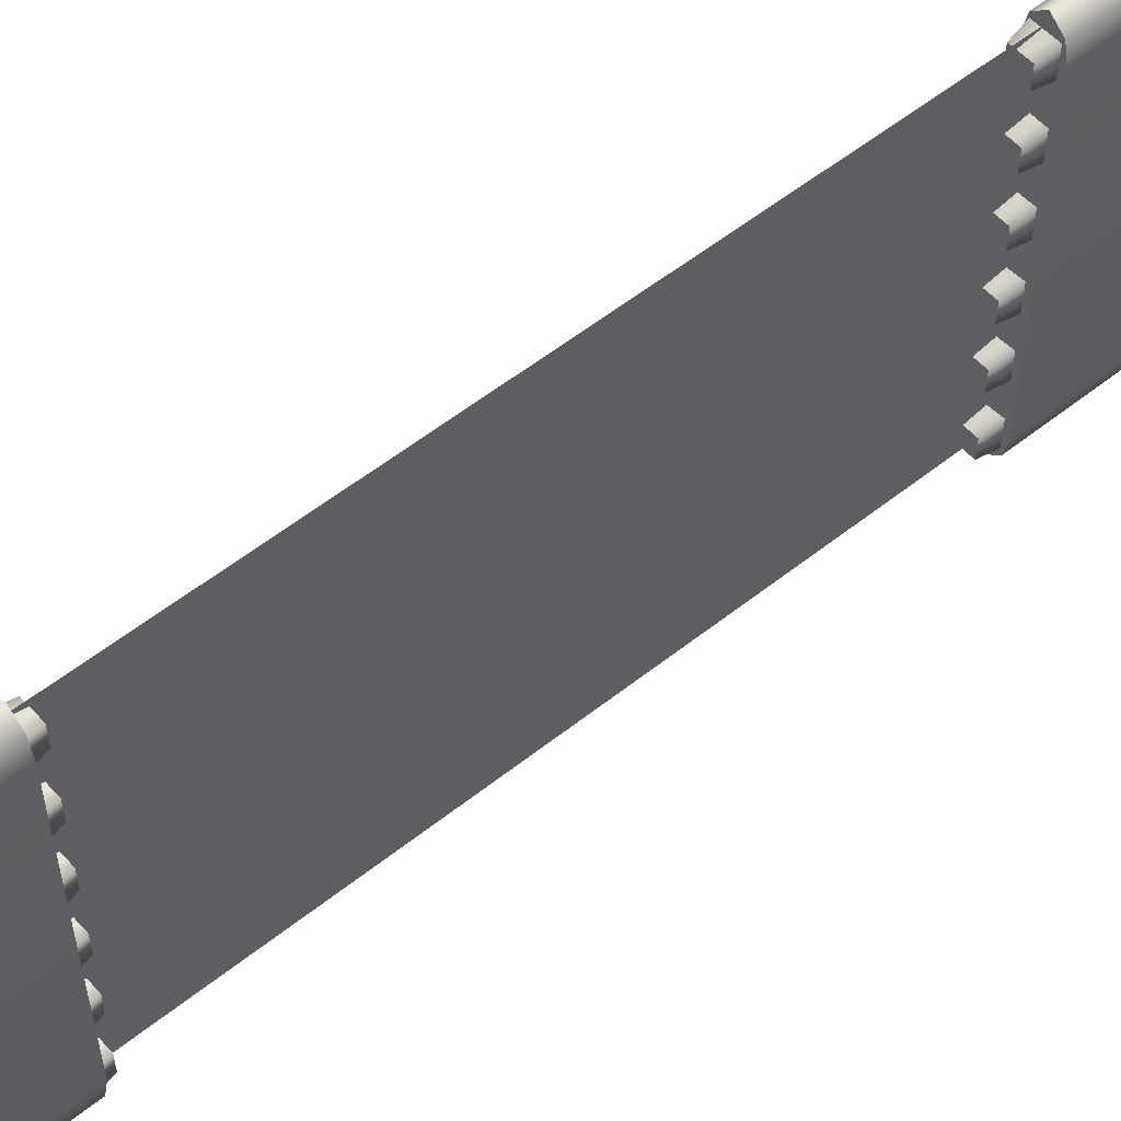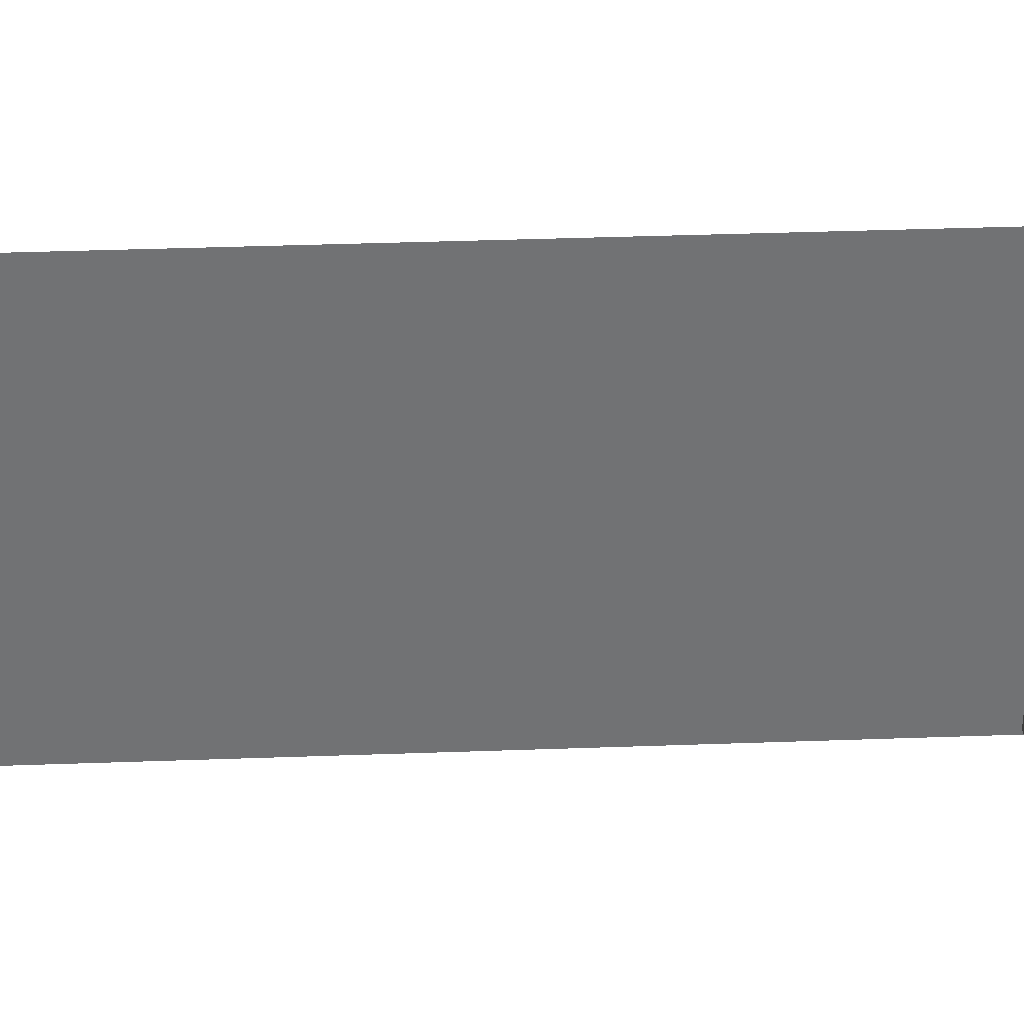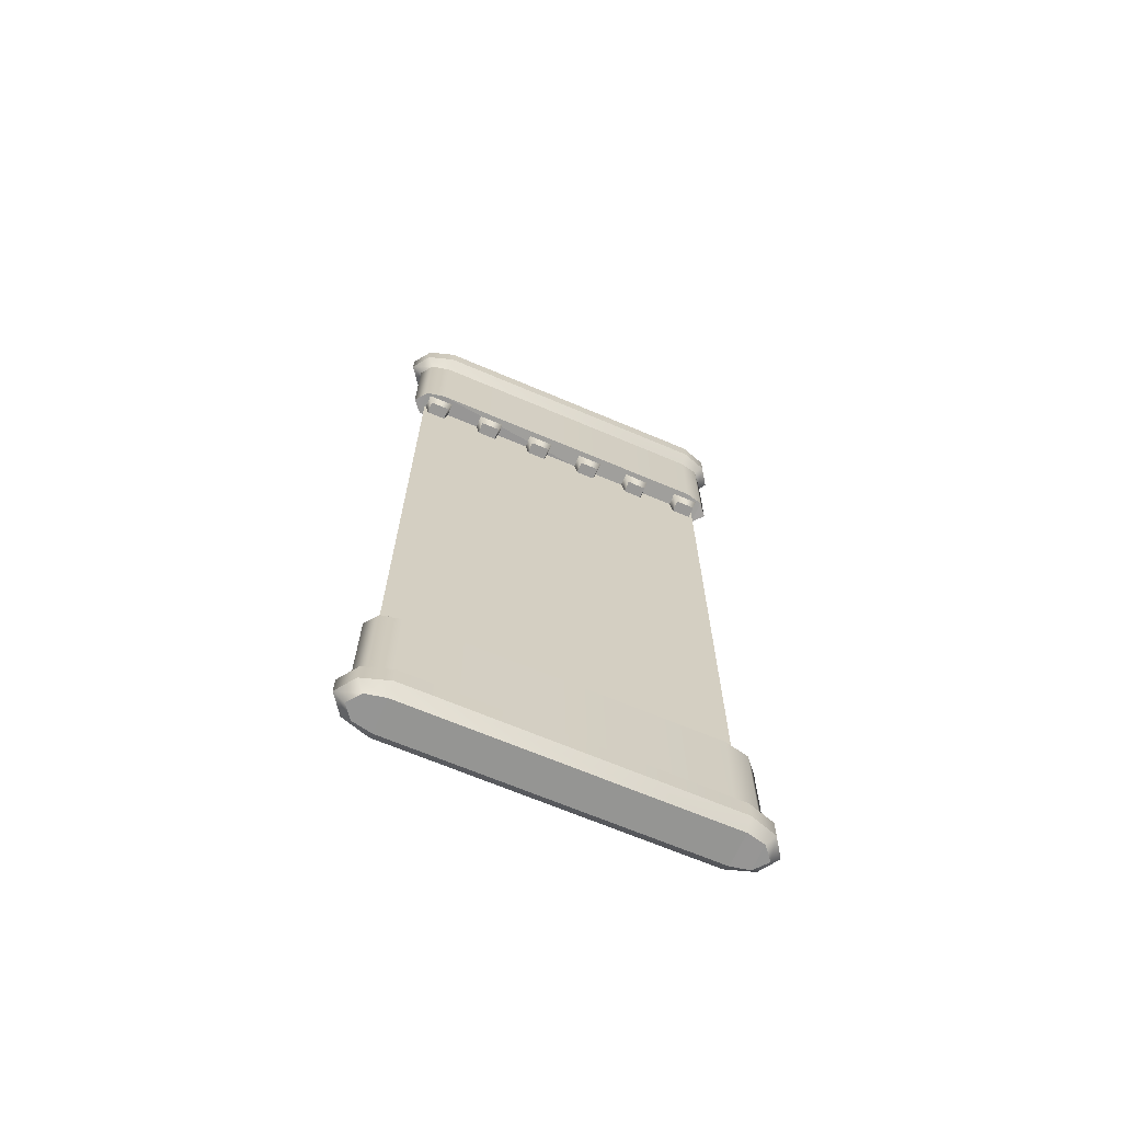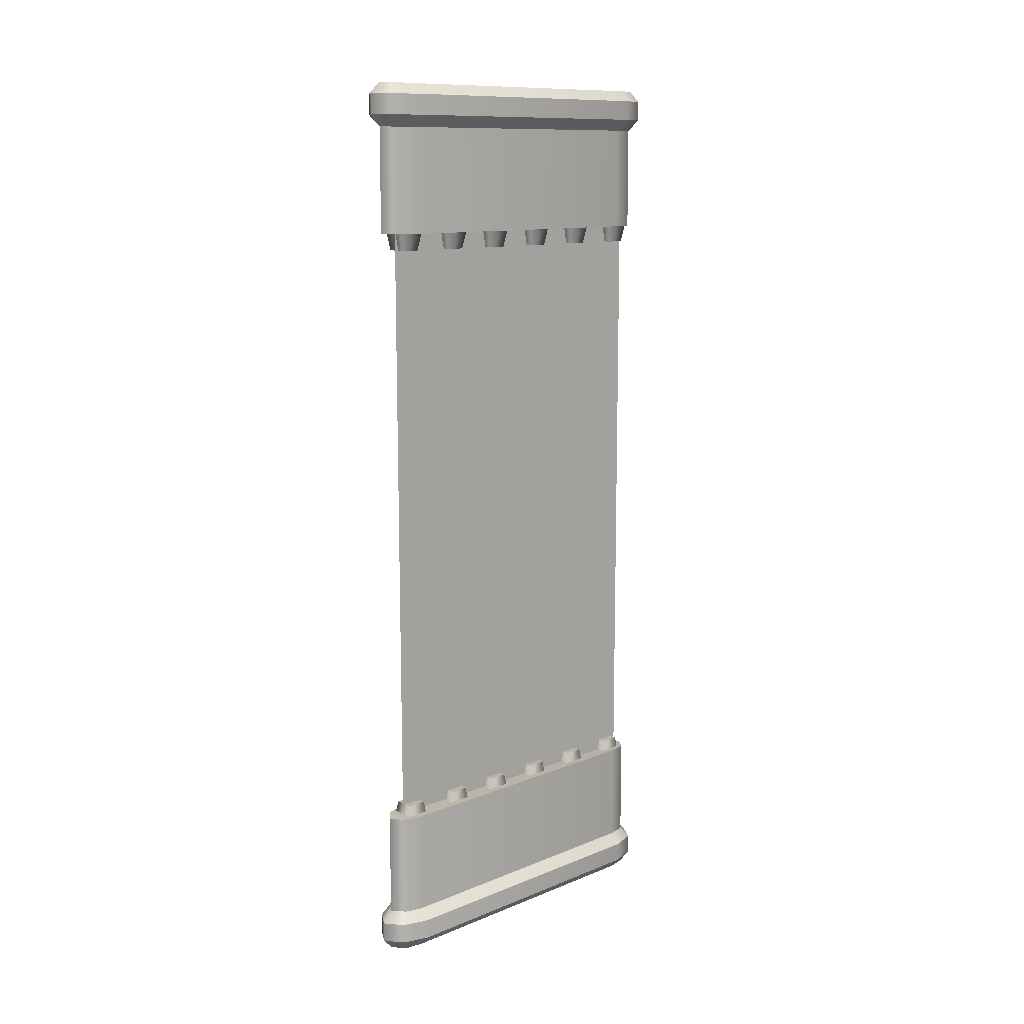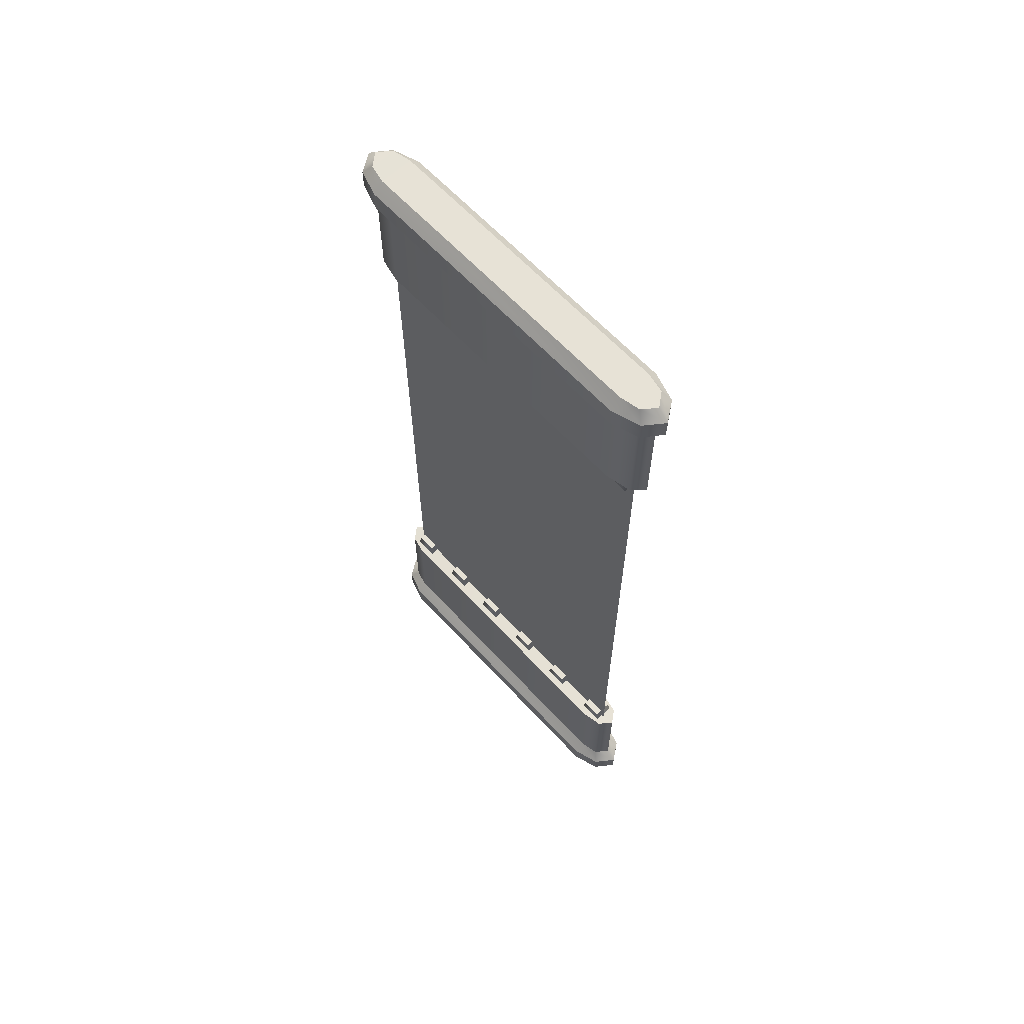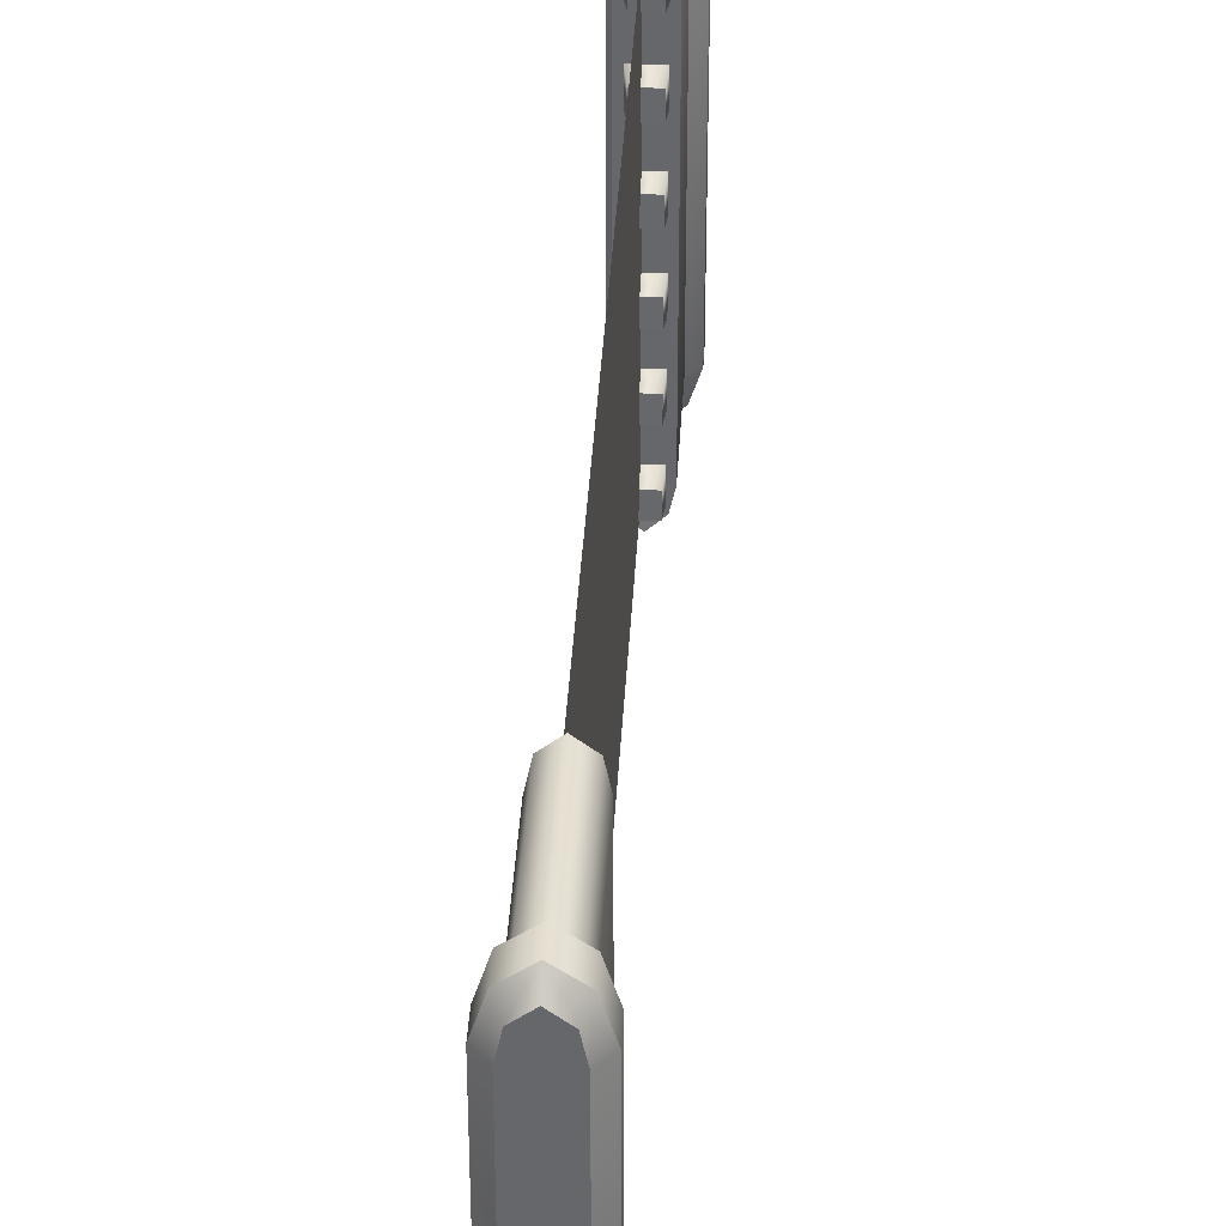
<metadata>
{"format":"obj","ext":"obj","renderer":"f3d","projection":"perspective","resolution":1024,"background":"white","views":[{"elev":55.4,"azim":-130.0,"up":"+Y"},{"elev":34.8,"azim":-92.9,"up":"+Y"},{"elev":-67.4,"azim":-113.1,"up":"+Z"},{"elev":11.4,"azim":45.6,"up":"+Z"},{"elev":63.1,"azim":137.4,"up":"+Z"},{"elev":37.6,"azim":-176.9,"up":"+Y"}]}
</metadata>
<code>
v  -8.536 12.67 -134.6
v  -8.536 109.7 -134.6
v  -8.536 109.7 -140.9
v  -8.536 12.67 -140.9
v  -0.0001 122.6 -134.6
v  -5.868 118.3 -134.6
v  -4.109 115.8 -131.1
v  -0.0001 119 -131.1
v  -5.347 109.7 -131.1
v  -5.414 14.92 -130
v  -5.868 4.307 -134.6
v  -3.722 6.937 -130
v  -0.0001 0.332 -134.6
v  -0.0001 3.572 -131.1
v  -5.868 4.307 -140.9
v  -0.0001 0.332 -140.9
v  -5.868 118.3 -140.9
v  -0.0001 122.6 -140.9
v  -0.0001 119 -144.4
v  -4.109 115.8 -144.4
v  -5.347 109.7 -144.4
v  -5.347 12.67 -144.3
v  -4.109 7.042 -144.4
v  -0.0001 3.572 -144.4
v  4.109 7.042 -144.4
v  8.536 12.67 -140.9
v  8.536 109.7 -140.9
v  8.536 109.7 -134.6
v  8.536 12.67 -134.6
v  5.868 118.3 -140.9
v  4.109 115.8 -144.4
v  5.347 109.7 -144.4
v  5.347 12.67 -144.3
v  5.868 4.307 -140.9
v  5.868 4.307 -134.6
v  5.868 118.3 -134.6
v  4.109 115.8 -131.1
v  5.347 109.7 -131.1
v  5.347 12.67 -131.2
v  4.109 7.042 -131.1
v  8.535 12.67 134.6
v  8.535 109.7 134.6
v  8.535 109.7 140.9
v  8.535 12.67 140.9
v  -0.0001 122.6 134.6
v  5.868 118.3 134.6
v  3.721 115.7 130.9
v  -0.0001 119 131.1
v  5.413 107.5 130.9
v  5.481 14.92 130.9
v  5.868 4.307 134.6
v  3.721 6.937 130.9
v  -0.0001 0.332 134.6
v  -0.0001 3.572 131.1
v  5.868 4.307 140.9
v  -0.0001 0.332 140.9
v  5.868 118.3 140.9
v  -0.0001 122.6 140.9
v  -0.0001 119 144.4
v  4.109 115.8 144.4
v  5.347 109.7 144.4
v  5.347 12.67 144.3
v  4.109 7.042 144.4
v  -0.0001 3.572 144.4
v  -4.109 7.042 144.4
v  -8.536 12.67 140.9
v  -8.536 109.7 140.9
v  -8.536 109.7 134.6
v  -8.536 12.67 134.6
v  -5.868 118.3 140.9
v  -4.109 115.8 144.4
v  -5.347 109.7 144.4
v  -5.347 12.67 144.3
v  -5.868 4.307 140.9
v  -5.868 4.307 134.6
v  -5.868 118.3 134.6
v  -4.109 115.8 131.1
v  -5.347 109.7 131.1
v  -5.347 12.67 131.2
v  -4.109 7.042 131.1
v  5.356 109.4 -97.89
v  5.364 12.96 -97.96
v  4.06 7.029 -97.89
v  -0.0001 3.572 -97.8
v  3.771 115.7 97.71
v  -0.0001 119 97.8
v  3.771 6.95 97.71
v  5.464 14.63 97.63
v  4.06 115.8 -97.89
v  -5.347 109.7 97.8
v  -5.356 12.95 98.4
v  -4.06 7.029 98.33
v  -0.0001 3.572 97.8
v  -4.109 115.8 -97.8
v  -0.0001 119 -97.8
v  -3.77 6.95 -97.27
v  -5.405 14.63 -97.19
v  -4.109 115.8 97.8
v  5.405 107.7 97.7
v  -5.347 109.7 -97.8
v  3.381 114.4 -100
v  -3.872 114.4 -99.85
v  -2.986 113.3 -94.06
v  2.949 113.3 -94.19
v  -3.871 105.8 -99.83
v  -2.985 107 -94.05
v  3.381 105.8 -99.99
v  2.949 107 -94.17
v  3.381 94.7 -100
v  -3.872 94.7 -99.85
v  -2.986 93.57 -94.06
v  2.949 93.57 -94.19
v  -3.871 86.09 -99.83
v  -2.985 87.25 -94.05
v  3.381 86.09 -99.99
v  2.949 87.25 -94.17
v  3.381 75.26 -100
v  -3.872 75.26 -99.85
v  -2.986 74.13 -94.06
v  2.949 74.13 -94.19
v  -3.871 66.65 -99.83
v  -2.985 67.81 -94.05
v  3.381 66.65 -99.99
v  2.949 67.81 -94.17
v  3.381 55.83 -100
v  -3.872 55.83 -99.85
v  -2.986 54.71 -94.06
v  2.949 54.71 -94.19
v  -3.871 47.23 -99.83
v  -2.985 48.39 -94.05
v  3.381 47.23 -99.99
v  2.949 48.39 -94.17
v  3.381 37.01 -100
v  -3.872 37.01 -99.85
v  -2.986 35.88 -94.06
v  2.949 35.88 -94.19
v  -3.871 28.41 -99.83
v  -2.985 29.57 -94.05
v  3.381 28.41 -99.99
v  2.949 29.57 -94.17
v  3.381 17.45 -100
v  -3.872 17.45 -99.85
v  -2.986 16.32 -94.06
v  2.949 16.32 -94.19
v  -3.871 8.845 -99.83
v  -2.985 10 -94.05
v  3.381 8.845 -99.99
v  2.949 10 -94.17
v  -3.599 114.4 98.23
v  3.654 114.4 98.07
v  2.768 113.3 92.28
v  -3.167 113.3 92.41
v  3.653 105.8 98.05
v  2.767 107 92.27
v  -3.599 105.8 98.21
v  -3.167 107 92.39
v  -3.599 94.7 98.23
v  3.654 94.7 98.07
v  2.768 93.57 92.28
v  -3.167 93.57 92.41
v  3.653 86.09 98.05
v  2.767 87.25 92.27
v  -3.599 86.09 98.21
v  -3.167 87.25 92.39
v  -3.599 75.26 98.23
v  3.654 75.26 98.07
v  2.768 74.13 92.28
v  -3.167 74.13 92.41
v  3.653 66.65 98.05
v  2.767 67.81 92.27
v  -3.599 66.65 98.21
v  -3.167 67.81 92.39
v  -3.599 55.83 98.23
v  3.654 55.83 98.07
v  2.768 54.71 92.28
v  -3.167 54.71 92.41
v  3.653 47.23 98.05
v  2.767 48.39 92.27
v  -3.599 47.23 98.21
v  -3.167 48.39 92.39
v  -3.599 37.01 98.23
v  3.654 37.01 98.07
v  2.768 35.88 92.28
v  -3.167 35.88 92.41
v  3.653 28.41 98.05
v  2.767 29.57 92.27
v  -3.599 28.41 98.21
v  -3.167 29.57 92.39
v  -3.599 17.45 98.23
v  3.654 17.45 98.07
v  2.768 16.32 92.28
v  -3.167 16.32 92.41
v  3.653 8.845 98.05
v  2.767 10 92.27
v  -3.599 8.845 98.21
v  -3.167 10 92.39
g Box007
f 1 2 3
f 3 4 1
f 5 6 7
f 7 8 5
f 6 2 9
f 9 7 6
f 2 1 10
f 10 9 2
f 1 11 12
f 12 10 1
f 11 13 14
f 14 12 11
f 13 11 15
f 15 16 13
f 17 6 5
f 5 18 17
f 15 11 1
f 1 4 15
f 18 19 20
f 20 17 18
f 17 20 21
f 21 3 17
f 3 21 22
f 22 4 3
f 4 22 23
f 23 15 4
f 15 23 24
f 24 16 15
f 6 17 3
f 3 2 6
f 24 23 25
f 26 27 28
f 28 29 26
f 18 30 31
f 31 19 18
f 30 27 32
f 32 31 30
f 27 26 33
f 33 32 27
f 26 34 25
f 25 33 26
f 34 16 24
f 24 25 34
f 16 34 35
f 35 13 16
f 36 30 18
f 18 5 36
f 35 34 26
f 26 29 35
f 5 8 37
f 37 36 5
f 36 37 38
f 38 28 36
f 28 38 39
f 39 29 28
f 29 39 40
f 40 35 29
f 35 40 14
f 14 13 35
f 30 36 28
f 28 27 30
f 20 31 32
f 32 21 20
f 20 19 31
f 21 32 33
f 33 22 21
f 22 33 25
f 25 23 22
f 41 42 43
f 43 44 41
f 45 46 47
f 47 48 45
f 46 42 49
f 49 47 46
f 42 41 50
f 50 49 42
f 41 51 52
f 52 50 41
f 51 53 54
f 54 52 51
f 53 51 55
f 55 56 53
f 57 46 45
f 45 58 57
f 55 51 41
f 41 44 55
f 58 59 60
f 60 57 58
f 57 60 61
f 61 43 57
f 43 61 62
f 62 44 43
f 44 62 63
f 63 55 44
f 55 63 64
f 64 56 55
f 46 57 43
f 43 42 46
f 64 63 65
f 66 67 68
f 68 69 66
f 58 70 71
f 71 59 58
f 70 67 72
f 72 71 70
f 67 66 73
f 73 72 67
f 66 74 65
f 65 73 66
f 74 56 64
f 64 65 74
f 56 74 75
f 75 53 56
f 76 70 58
f 58 45 76
f 75 74 66
f 66 69 75
f 45 48 77
f 77 76 45
f 76 77 78
f 78 68 76
f 68 78 79
f 79 69 68
f 69 79 80
f 80 75 69
f 75 80 54
f 54 53 75
f 70 76 68
f 68 67 70
f 60 71 72
f 72 61 60
f 60 59 71
f 61 72 73
f 73 62 61
f 62 73 65
f 65 63 62
f 38 81 82
f 82 39 38
f 40 83 84
f 84 14 40
f 47 85 86
f 86 48 47
f 87 88 50
f 50 52 87
f 37 89 81
f 81 38 37
f 78 90 91
f 91 79 78
f 80 92 93
f 93 54 80
f 7 94 95
f 95 8 7
f 96 97 10
f 10 12 96
f 77 98 90
f 90 78 77
f 49 50 88
f 88 99 49
f 52 54 93
f 93 87 52
f 37 8 95
f 95 89 37
f 40 39 82
f 82 83 40
f 47 49 99
f 99 85 47
f 100 9 10
f 10 97 100
f 12 14 84
f 84 96 12
f 77 48 86
f 86 98 77
f 80 79 91
f 91 92 80
f 7 9 100
f 100 94 7
f 100 81 89
f 89 94 100
f 97 82 81
f 81 100 97
f 94 89 95
f 82 97 96
f 96 83 82
f 83 96 84
f 85 98 86
f 88 91 90
f 90 99 88
f 85 99 90
f 90 98 85
f 87 92 91
f 91 88 87
f 87 93 92
f 101 102 103
f 103 104 101
f 102 105 106
f 106 103 102
f 105 107 108
f 108 106 105
f 107 101 104
f 104 108 107
f 103 106 108
f 108 104 103
f 109 110 111
f 111 112 109
f 110 113 114
f 114 111 110
f 113 115 116
f 116 114 113
f 115 109 112
f 112 116 115
f 111 114 116
f 116 112 111
f 117 118 119
f 119 120 117
f 118 121 122
f 122 119 118
f 121 123 124
f 124 122 121
f 123 117 120
f 120 124 123
f 119 122 124
f 124 120 119
f 125 126 127
f 127 128 125
f 126 129 130
f 130 127 126
f 129 131 132
f 132 130 129
f 131 125 128
f 128 132 131
f 127 130 132
f 132 128 127
f 133 134 135
f 135 136 133
f 134 137 138
f 138 135 134
f 137 139 140
f 140 138 137
f 139 133 136
f 136 140 139
f 135 138 140
f 140 136 135
f 141 142 143
f 143 144 141
f 142 145 146
f 146 143 142
f 145 147 148
f 148 146 145
f 147 141 144
f 144 148 147
f 143 146 148
f 148 144 143
f 149 150 151
f 151 152 149
f 150 153 154
f 154 151 150
f 153 155 156
f 156 154 153
f 155 149 152
f 152 156 155
f 151 154 156
f 156 152 151
f 157 158 159
f 159 160 157
f 158 161 162
f 162 159 158
f 161 163 164
f 164 162 161
f 163 157 160
f 160 164 163
f 159 162 164
f 164 160 159
f 165 166 167
f 167 168 165
f 166 169 170
f 170 167 166
f 169 171 172
f 172 170 169
f 171 165 168
f 168 172 171
f 167 170 172
f 172 168 167
f 173 174 175
f 175 176 173
f 174 177 178
f 178 175 174
f 177 179 180
f 180 178 177
f 179 173 176
f 176 180 179
f 175 178 180
f 180 176 175
f 181 182 183
f 183 184 181
f 182 185 186
f 186 183 182
f 185 187 188
f 188 186 185
f 187 181 184
f 184 188 187
f 183 186 188
f 188 184 183
f 189 190 191
f 191 192 189
f 190 193 194
f 194 191 190
f 193 195 196
f 196 194 193
f 195 189 192
f 192 196 195
f 191 194 196
f 196 192 191
v  0.7428 114.9 100.9
v  0.7428 114.9 -98.01
v  0.6764 8.951 -96.95
v  0.6848 8.669 101.5
g Object003
f 197 198 199
f 199 200 197

</code>
